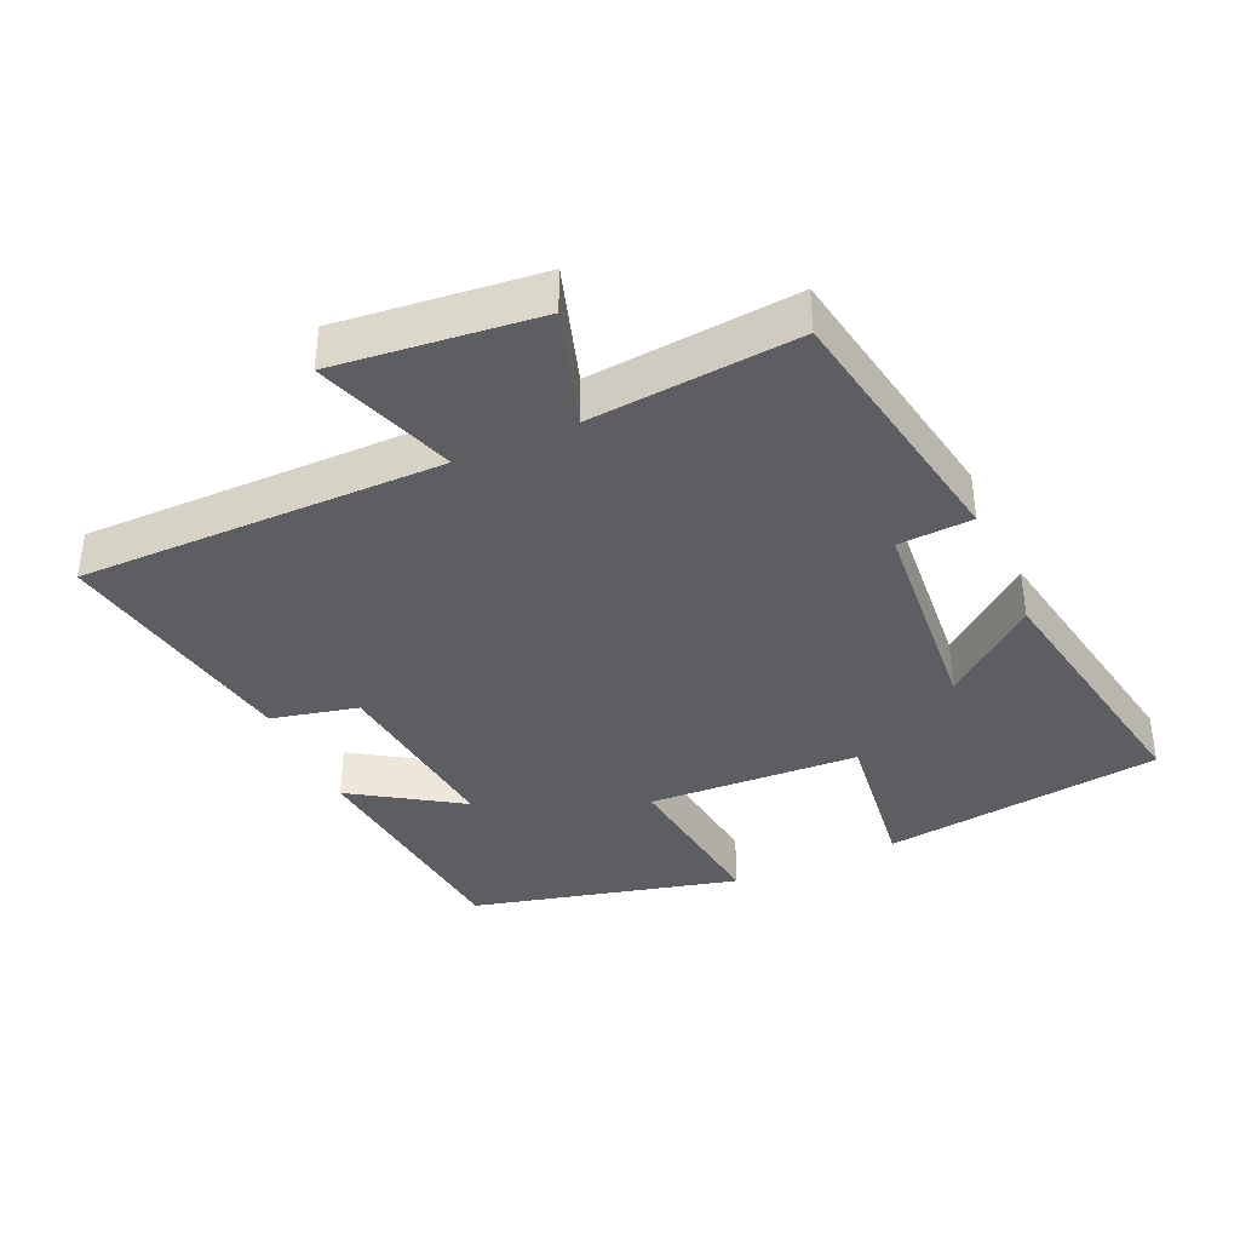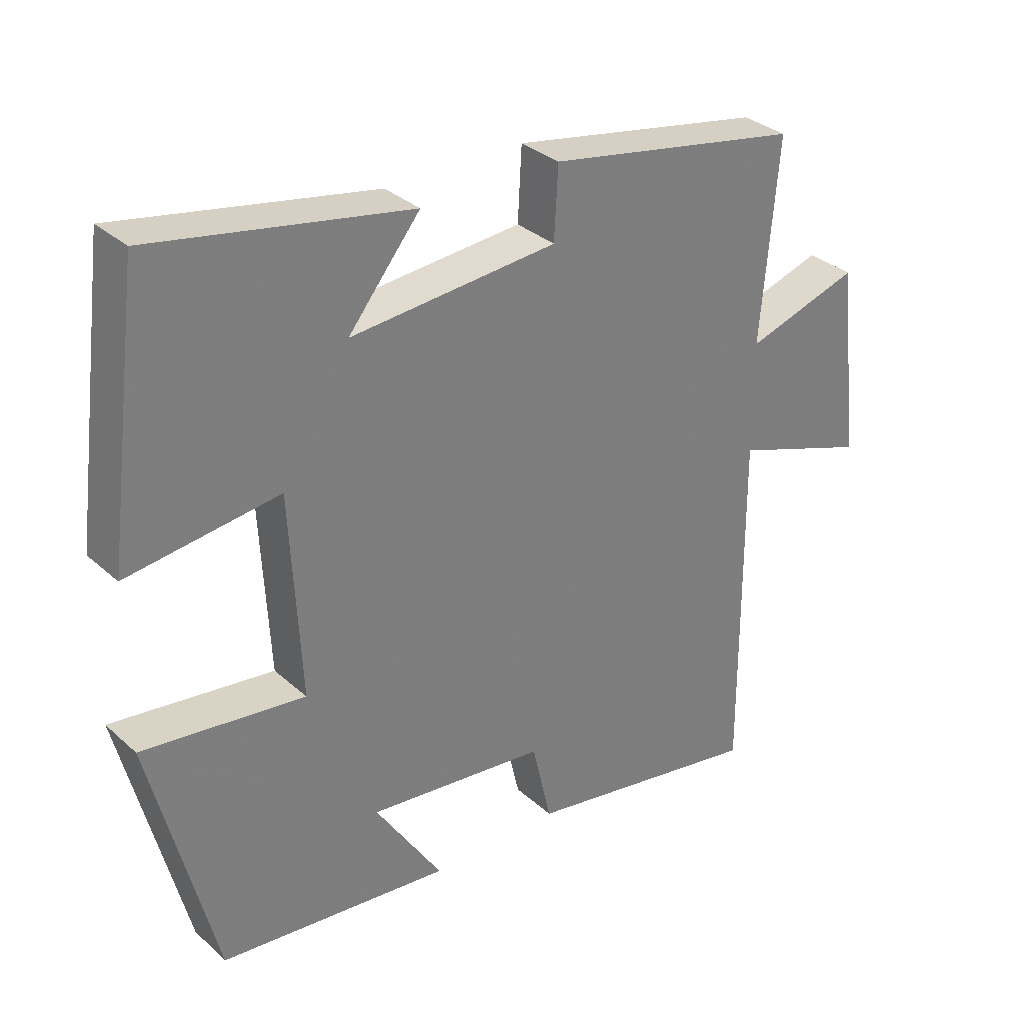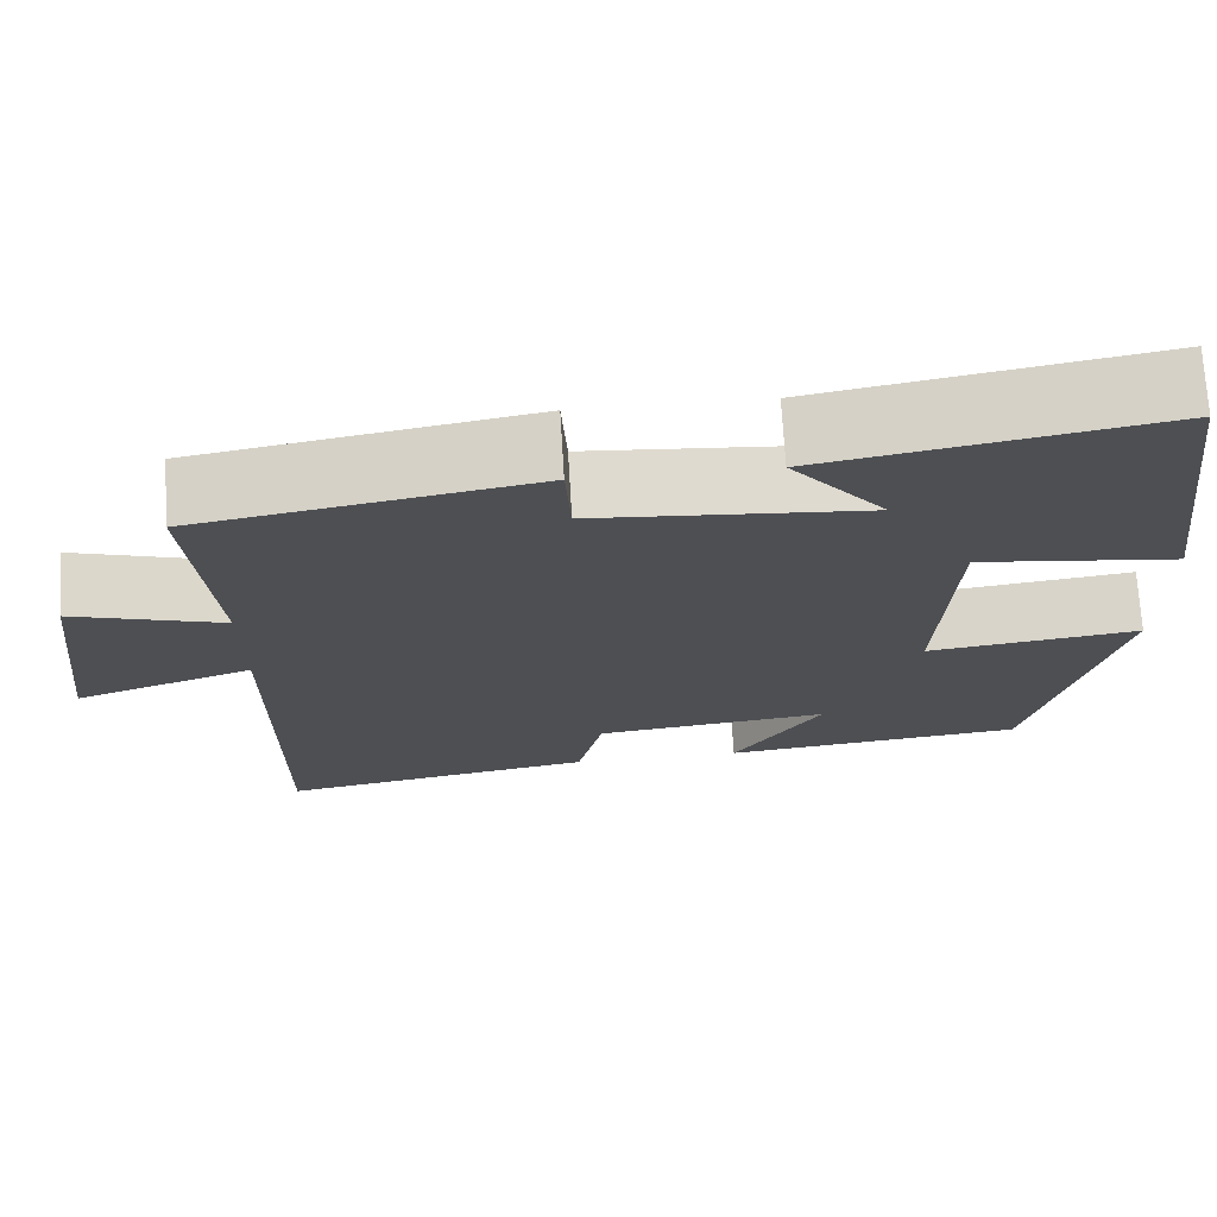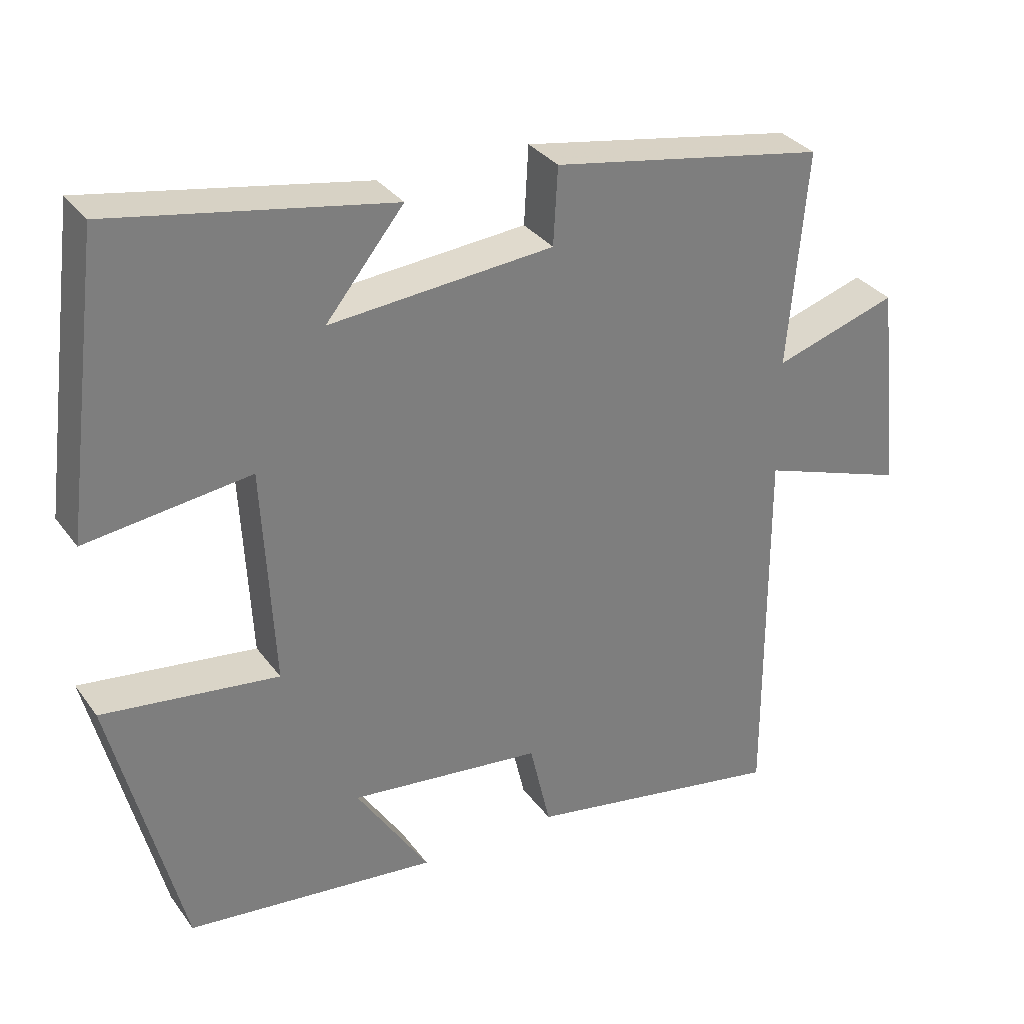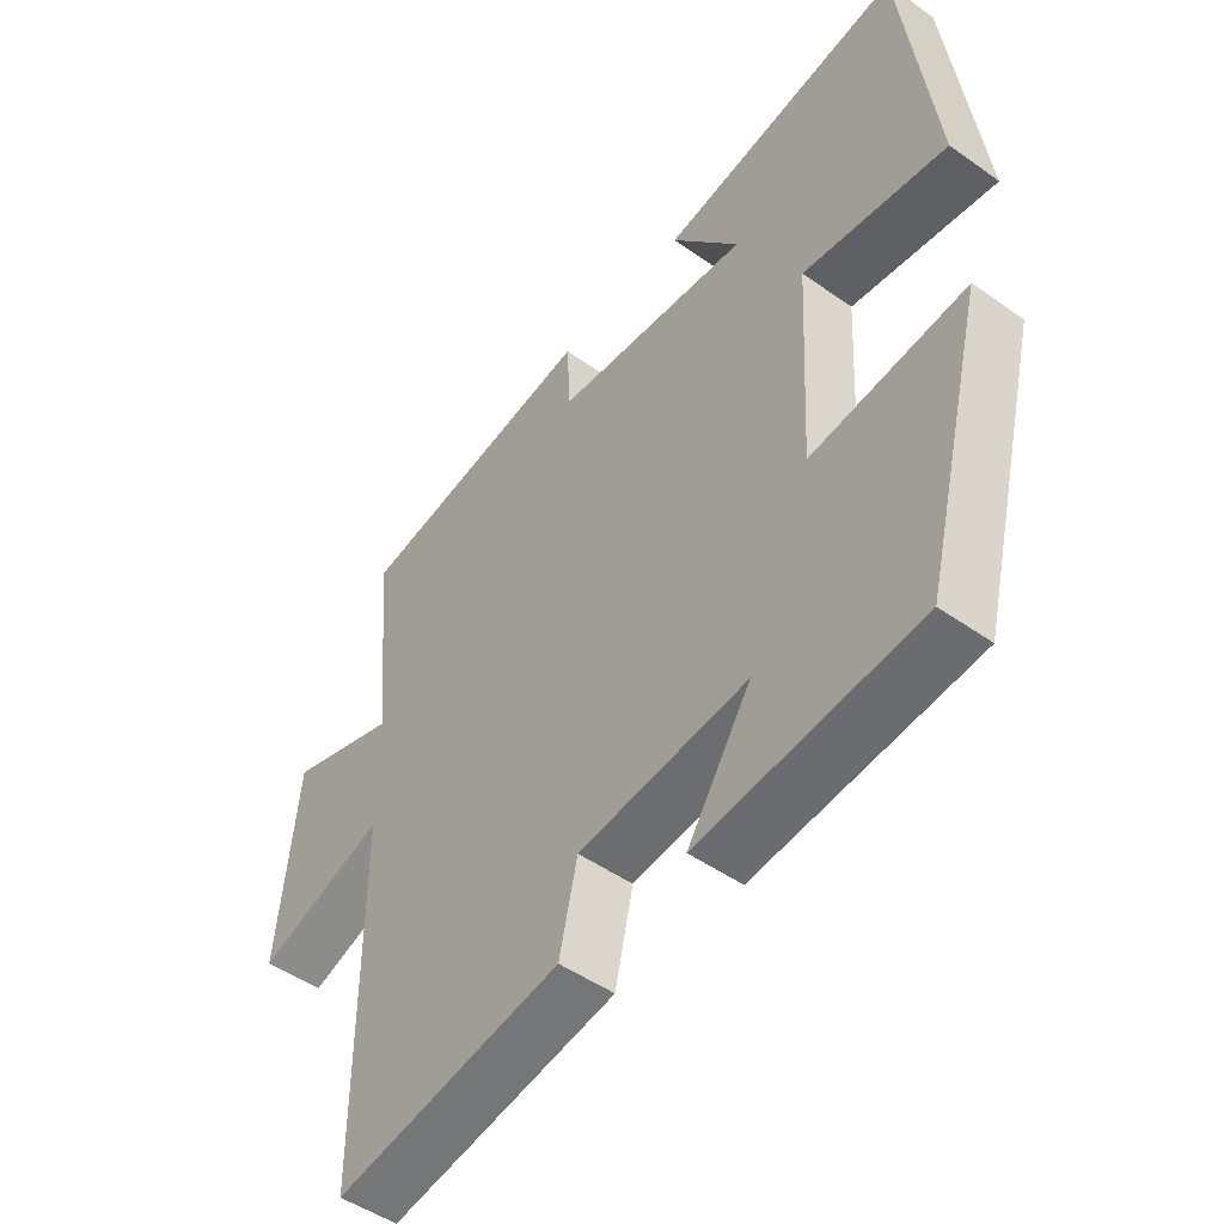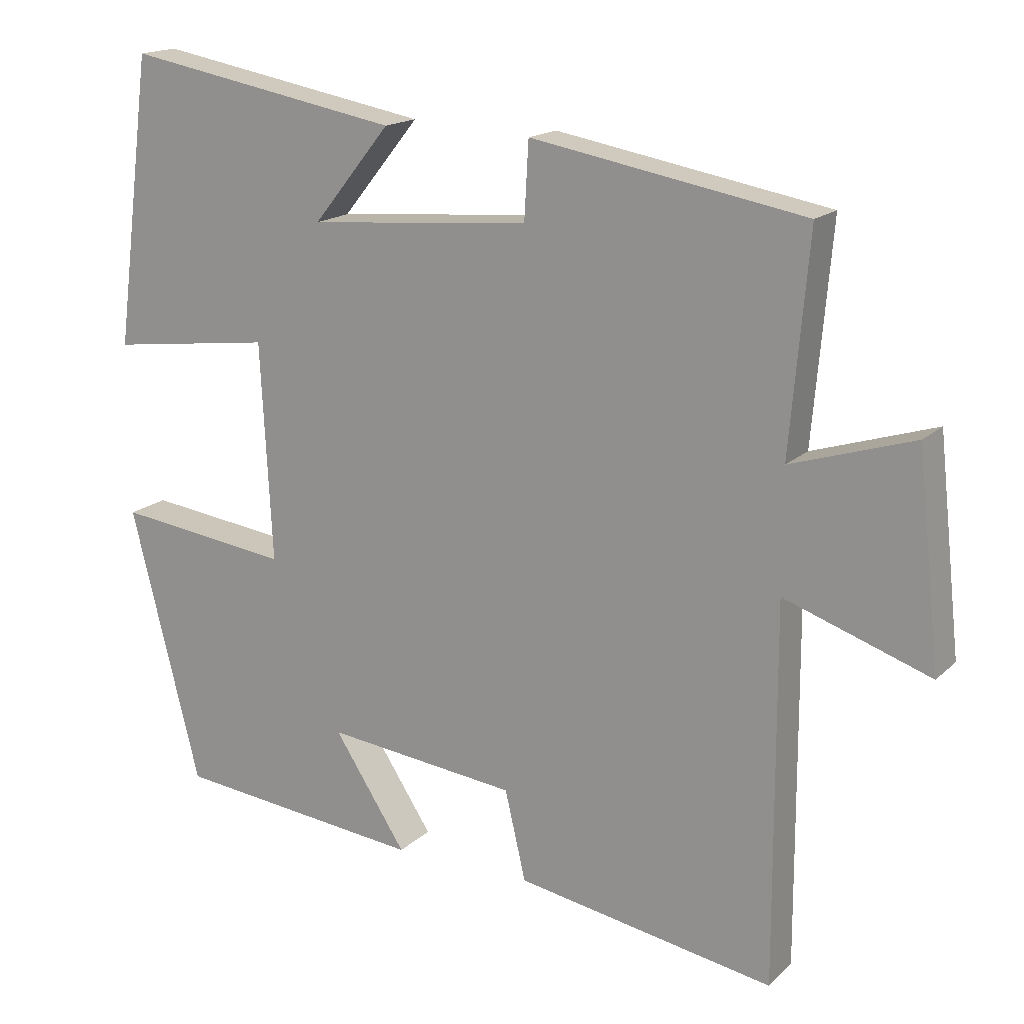
<metadata>
{"format":"obj","ext":"obj","renderer":"f3d","projection":"perspective","resolution":1024,"background":"white","views":[{"elev":-38.2,"azim":-65.7,"up":"+Y"},{"elev":32.2,"azim":141.0,"up":"+Z"},{"elev":71.7,"azim":-3.4,"up":"+Z"},{"elev":32.3,"azim":149.9,"up":"+Z"},{"elev":-48.6,"azim":51.7,"up":"+Z"},{"elev":16.8,"azim":-150.2,"up":"+Z"}]}
</metadata>
<code>
v -0.526 0.07 0.432
v -0.145 0.07 0.5
v -0.139 0.07 0.393
v 0.171 0.07 0.367
v 0.063 0.07 0.5
v 0.448 0.07 0.57
v 0.5 0.07 0.166
v 0.272 0.07 0.195
v 0.256 0.07 -0.109
v 0.5 0.07 -0.078
v 0.403 0.07 -0.463
v 0.055 0.07 -0.5
v 0.156 0.07 -0.345
v -0.112 0.07 -0.375
v -0.141 0.07 -0.5
v -0.502 0.07 -0.563
v -0.5 0.07 -0.036
v -0.703 0.07 -0.106
v -0.671 0.07 0.186
v -0.5 0.07 0.132
v -0.526 0 0.432
v -0.145 0 0.5
v -0.139 0 0.393
v 0.171 0 0.367
v 0.063 0 0.5
v 0.448 0 0.57
v 0.5 0 0.166
v 0.272 0 0.195
v 0.256 0 -0.109
v 0.5 0 -0.078
v 0.403 0 -0.463
v 0.055 0 -0.5
v 0.156 0 -0.345
v -0.112 0 -0.375
v -0.141 0 -0.5
v -0.502 0 -0.563
v -0.5 0 -0.036
v -0.703 0 -0.106
v -0.671 0 0.186
v -0.5 0 0.132
f 17 18 19 20
f 14 15 16 17
f 13 14 17 20
f 10 11 12 13
f 9 10 13
f 13 20 1
f 9 13 1
f 8 9 1
f 4 5 6 7
f 3 4 7 8
f 1 2 3
f 1 3 8
f 40 39 38 37
f 37 36 35 34
f 40 37 34 33
f 33 32 31 30
f 33 30 29
f 21 40 33
f 21 33 29
f 21 29 28
f 27 26 25 24
f 28 27 24 23
f 23 22 21
f 28 23 21
f 1 21 22 2
f 2 22 23 3
f 3 23 24 4
f 4 24 25 5
f 5 25 26 6
f 6 26 27 7
f 7 27 28 8
f 8 28 29 9
f 9 29 30 10
f 10 30 31 11
f 11 31 32 12
f 12 32 33 13
f 13 33 34 14
f 14 34 35 15
f 15 35 36 16
f 16 36 37 17
f 17 37 38 18
f 18 38 39 19
f 19 39 40 20
f 20 40 21 1

</code>
